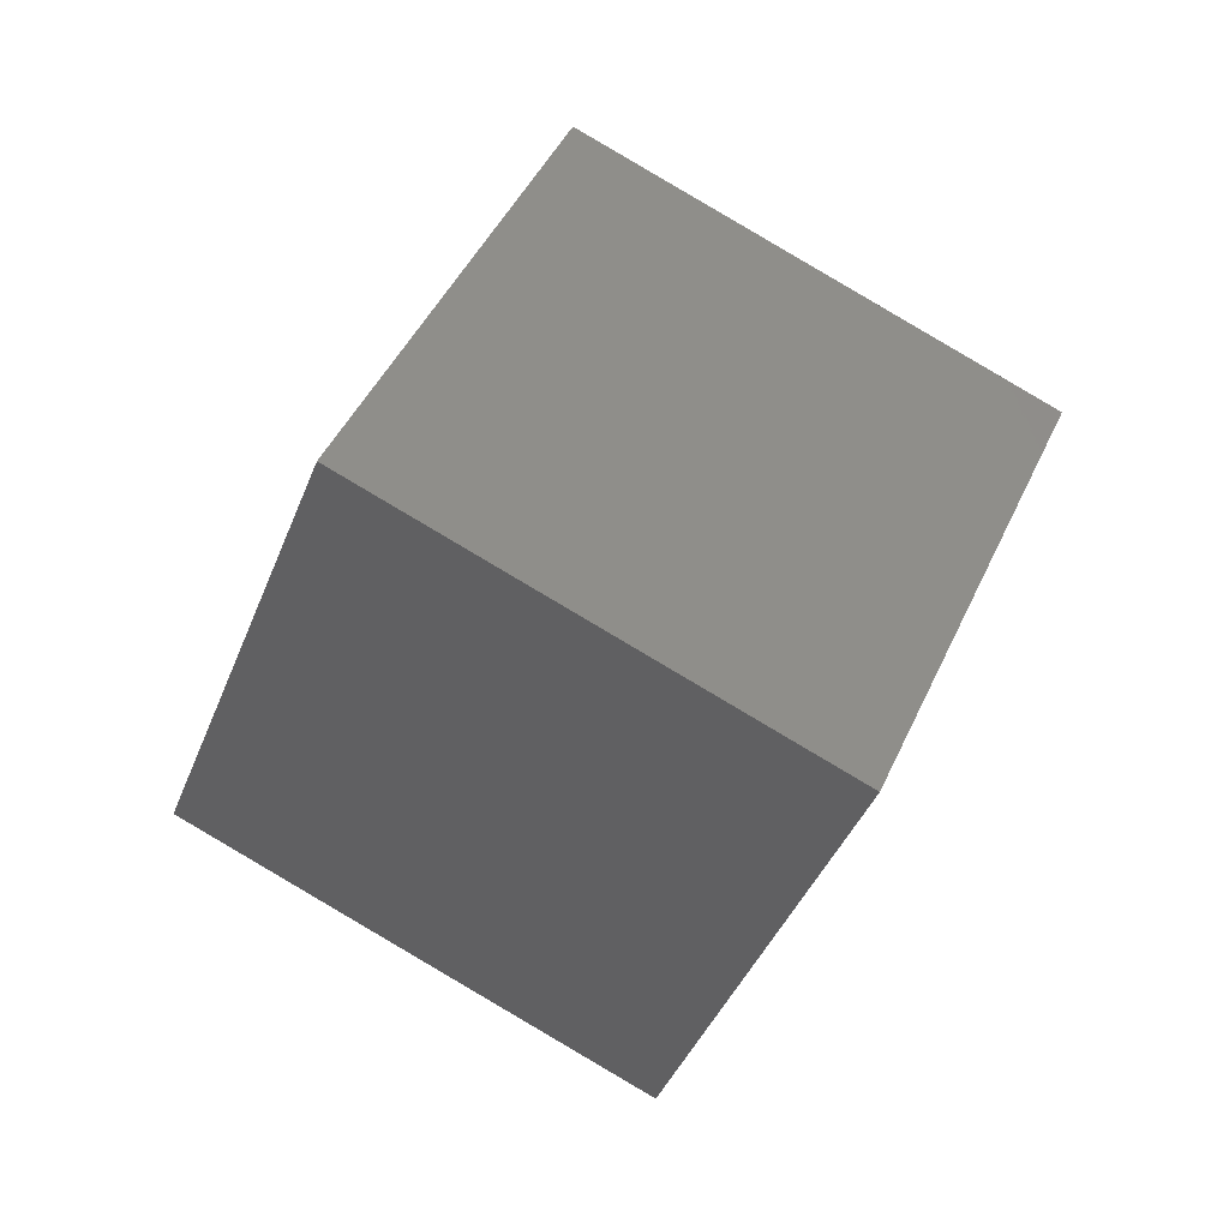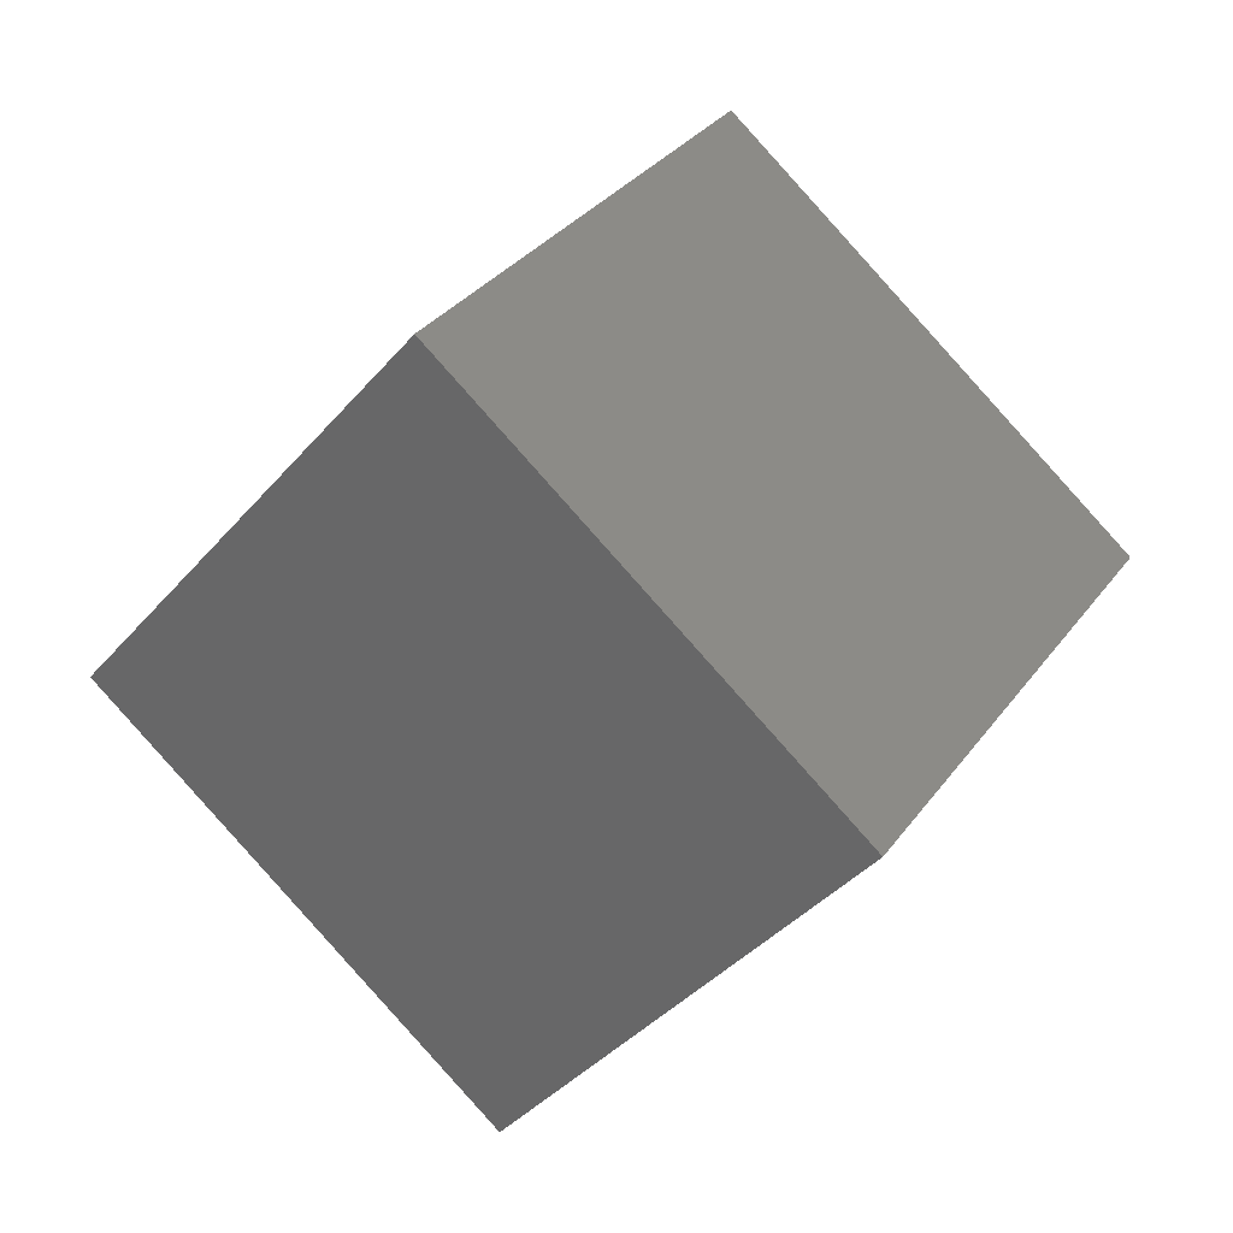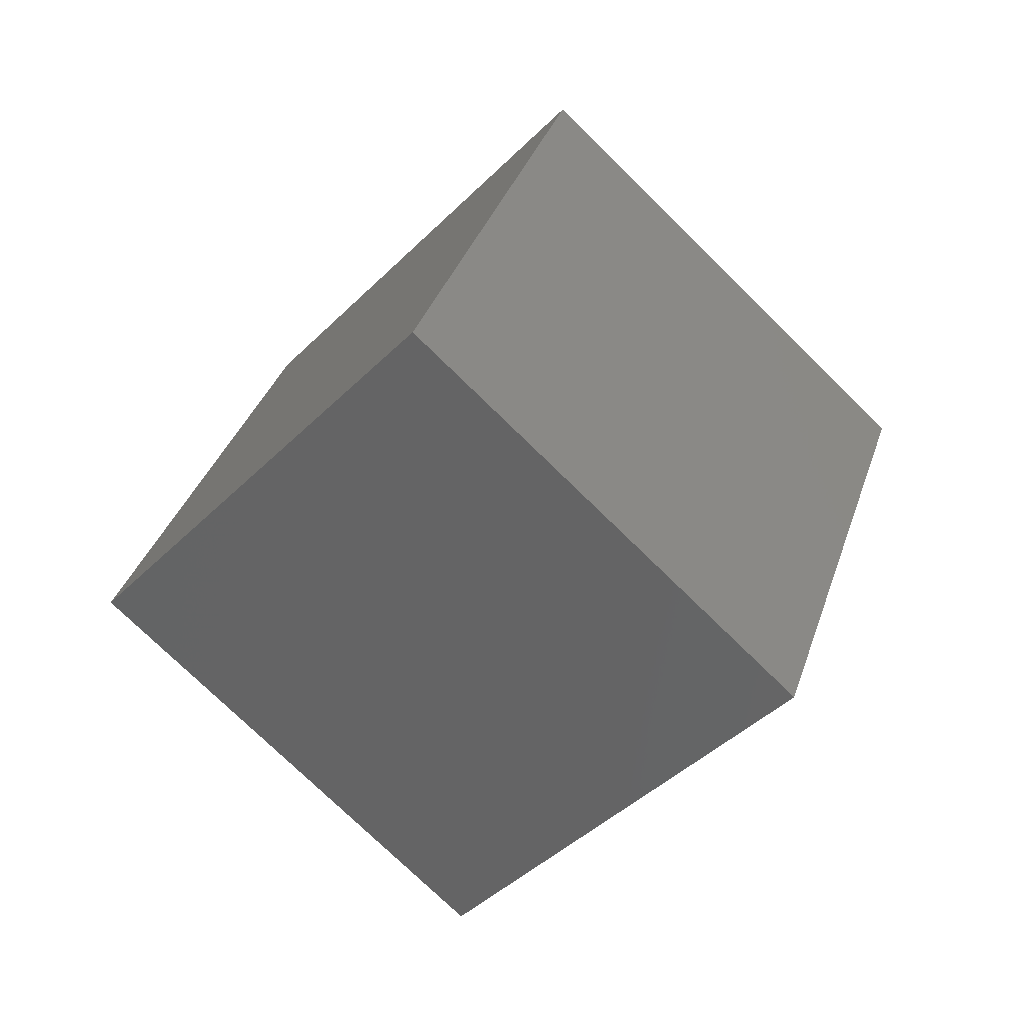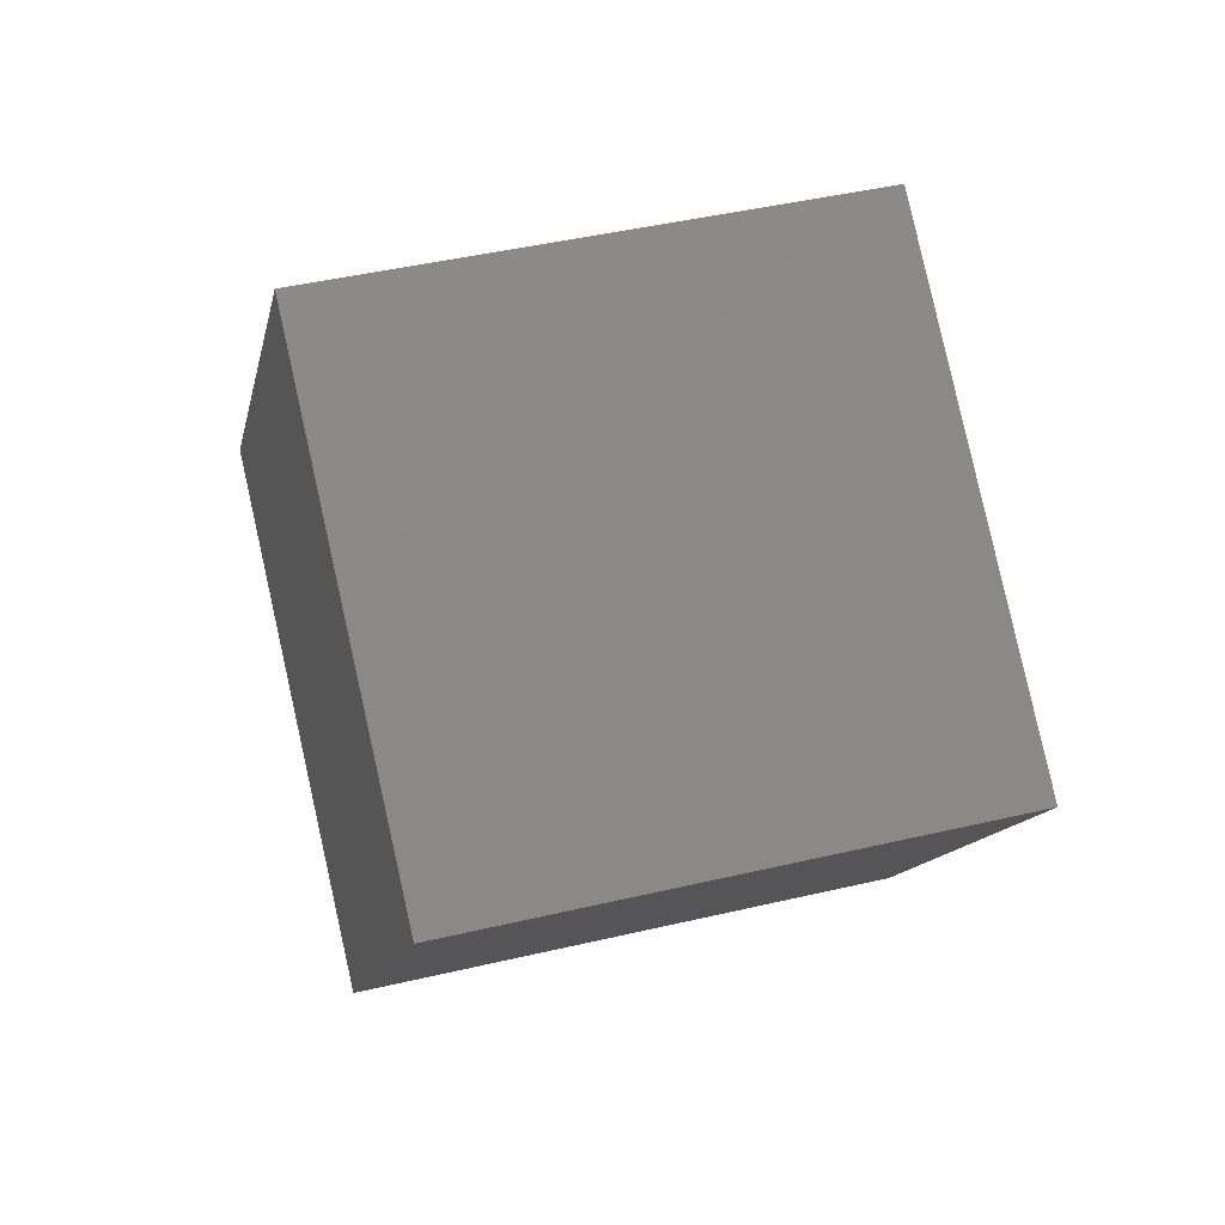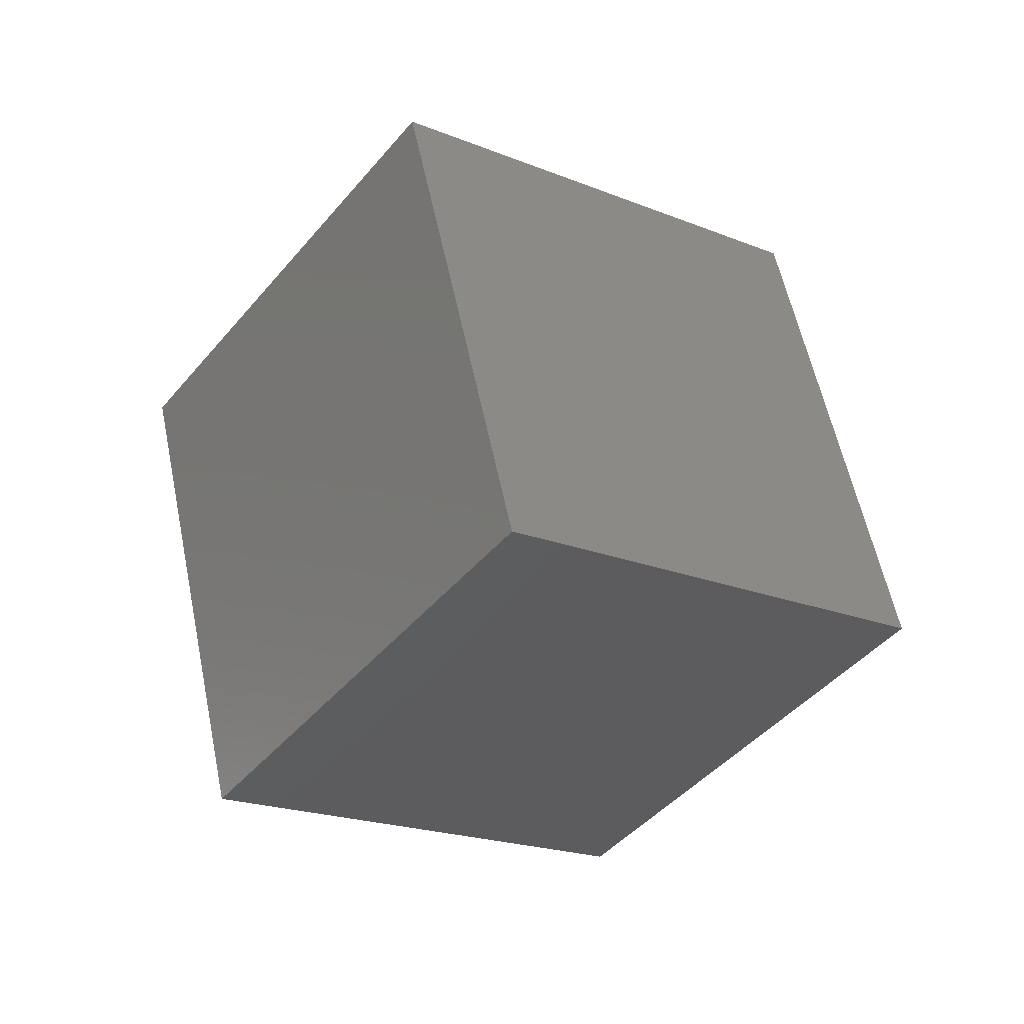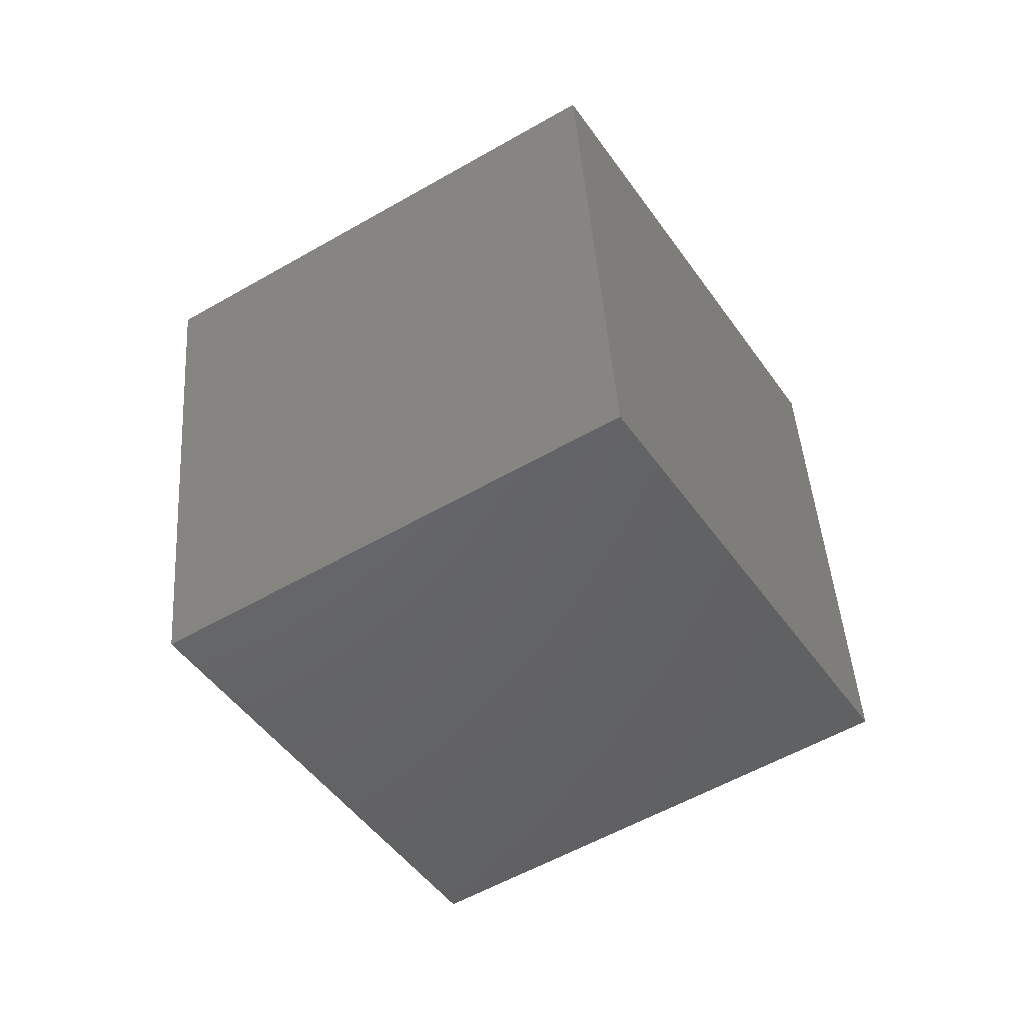
<metadata>
{"format":"stl","ext":"stl","renderer":"f3d","projection":"perspective","resolution":1024,"background":"white","views":[{"elev":-11.5,"azim":-95.5,"up":"+Y"},{"elev":-69.4,"azim":-73.0,"up":"+Z"},{"elev":60.8,"azim":-55.3,"up":"+Y"},{"elev":-72.6,"azim":160.3,"up":"+Z"},{"elev":25.5,"azim":-13.3,"up":"+Y"},{"elev":17.3,"azim":101.9,"up":"+Y"}]}
</metadata>
<code>
# stl→obj: 8 verts, 12 faces
v -1.366 0.183 -1.049
v 0.366 -0.683 -1.549
v 0.366 -1.683 0.183
v -1.366 -0.817 0.683
v -0.366 1.683 -0.183
v -0.366 0.683 1.549
v 1.366 -0.183 1.049
v 1.366 0.817 -0.683
f 1 2 3
f 3 4 1
f 5 6 7
f 7 8 5
f 1 5 8
f 8 2 1
f 2 8 7
f 7 3 2
f 3 7 6
f 6 4 3
f 5 1 4
f 4 6 5

</code>
